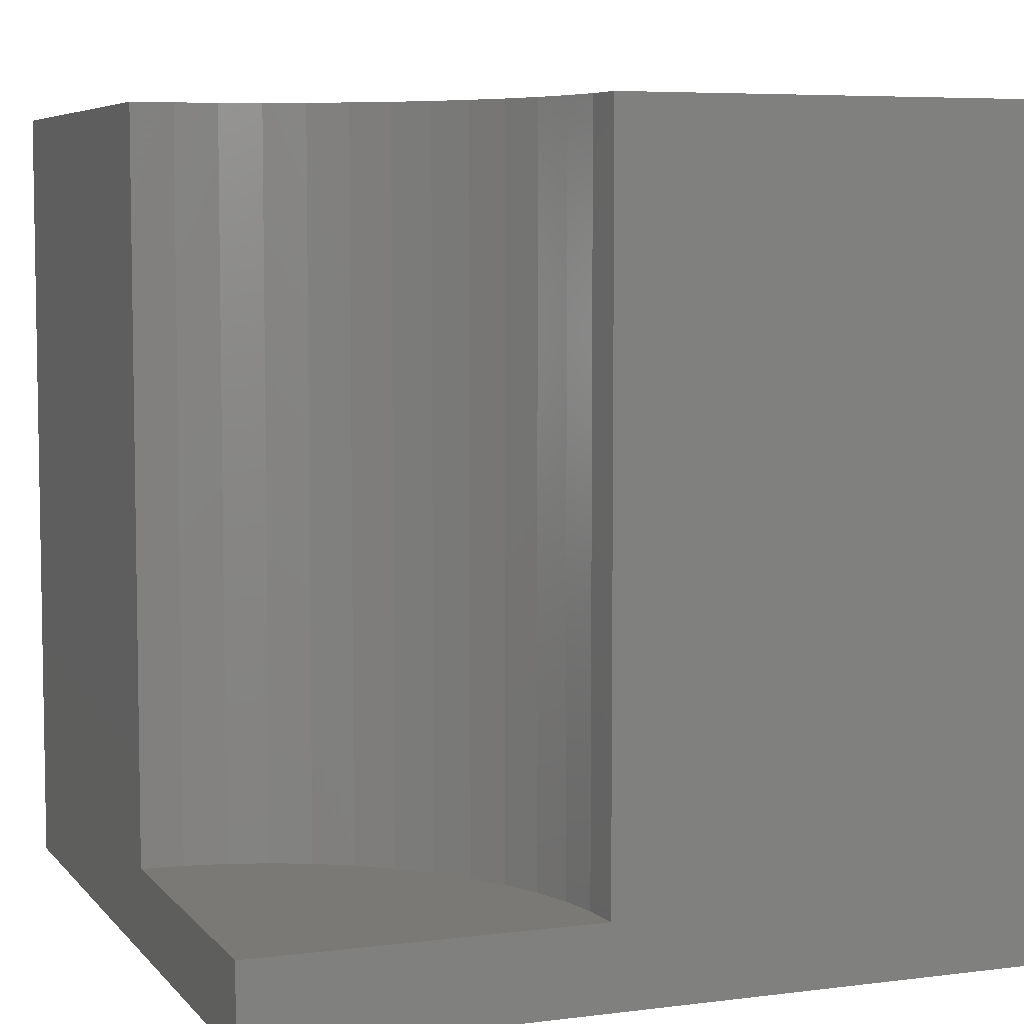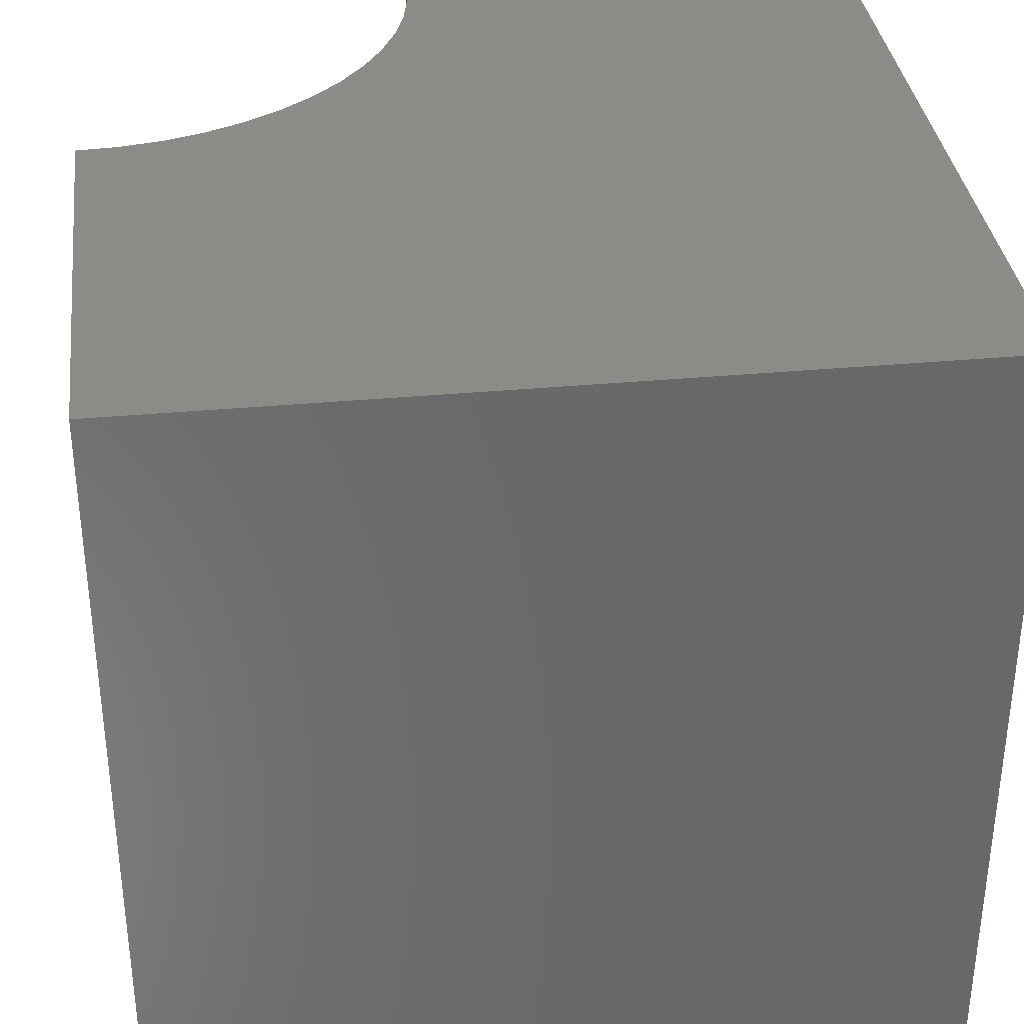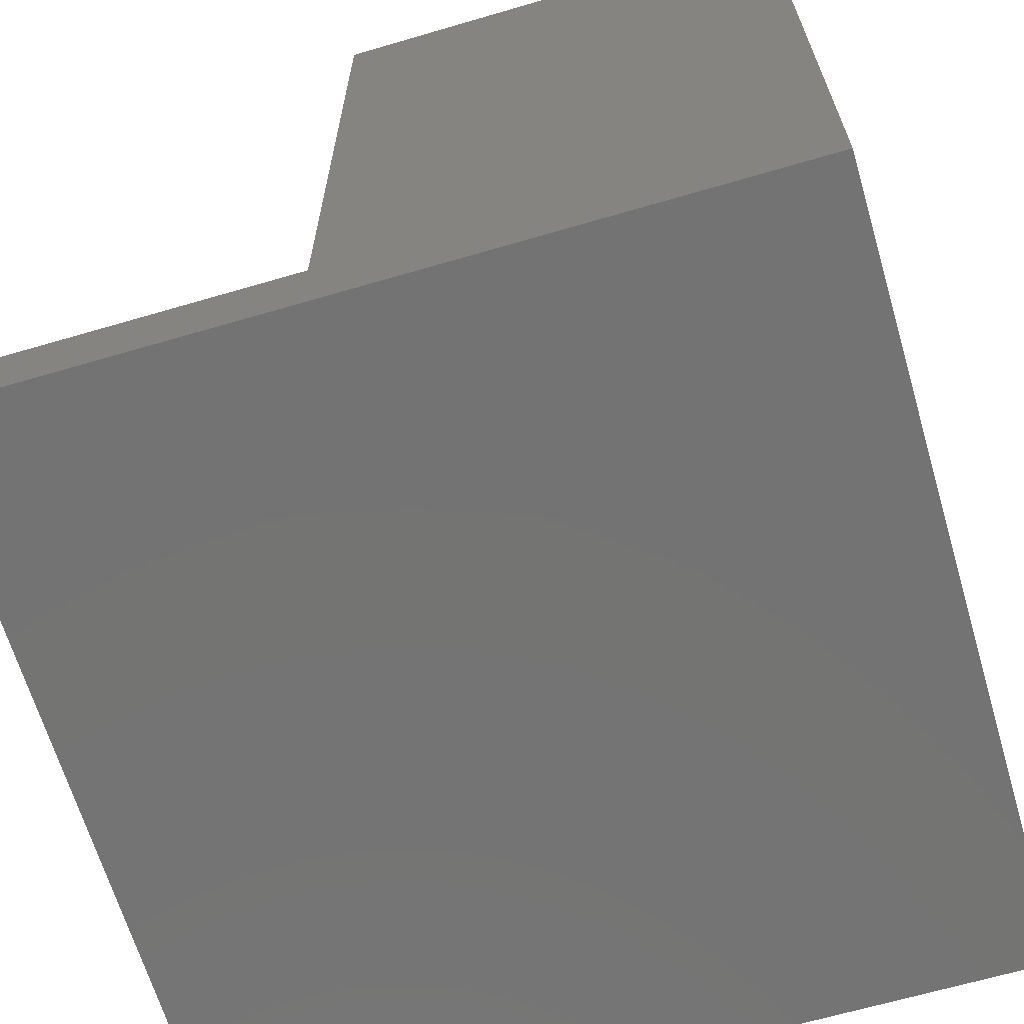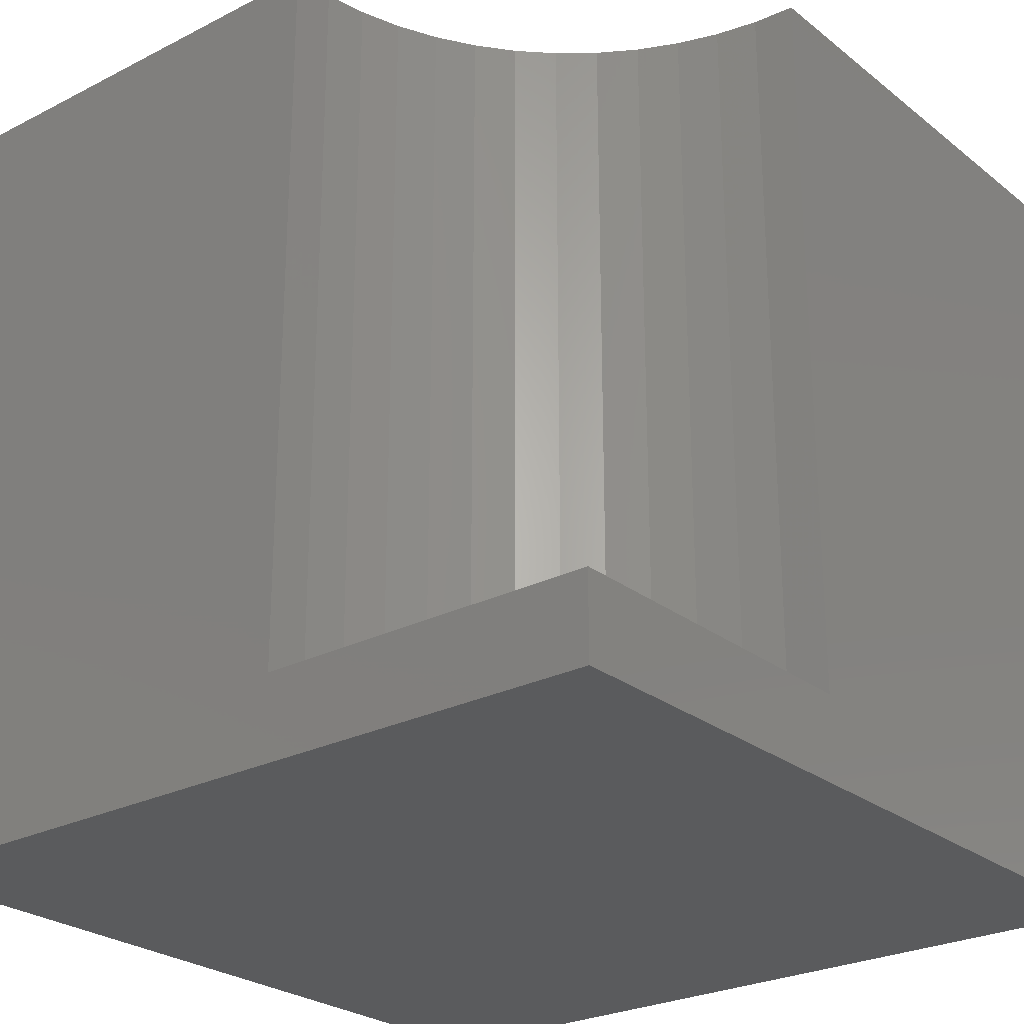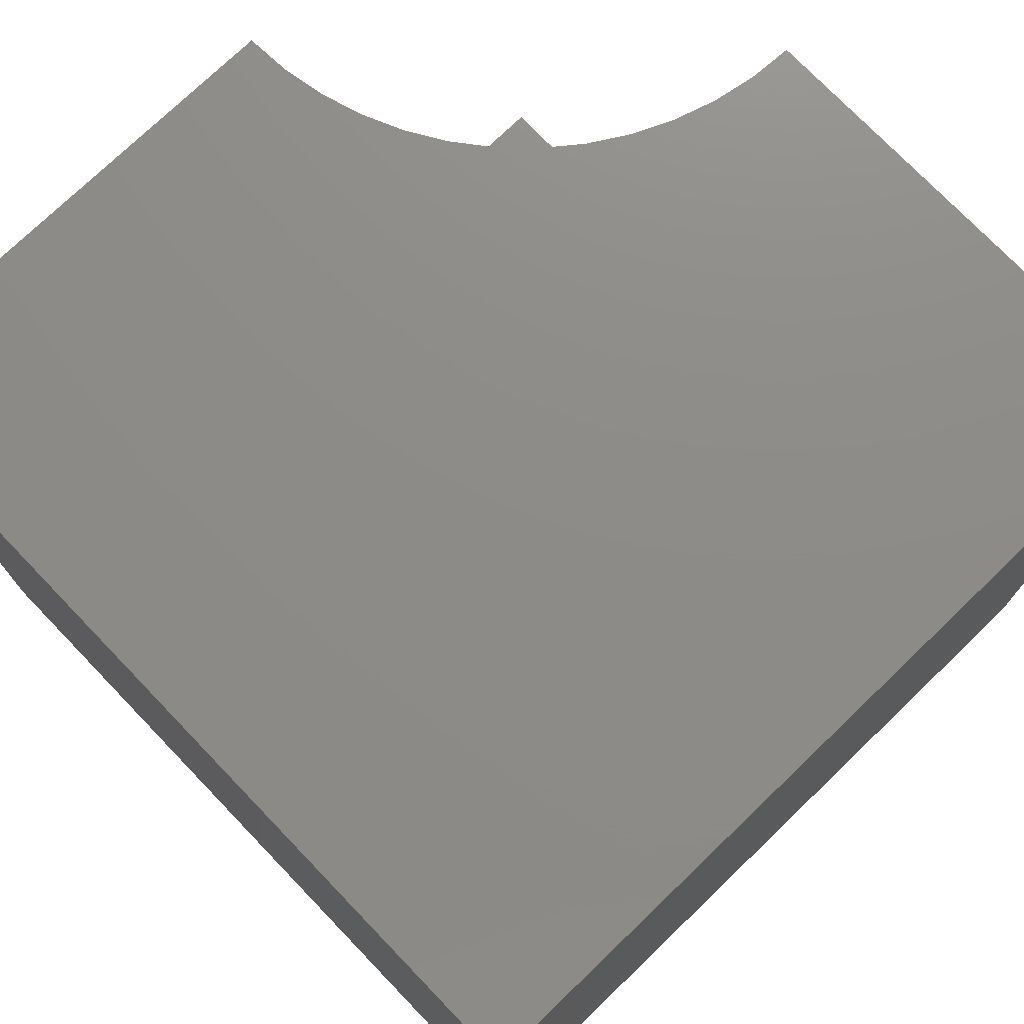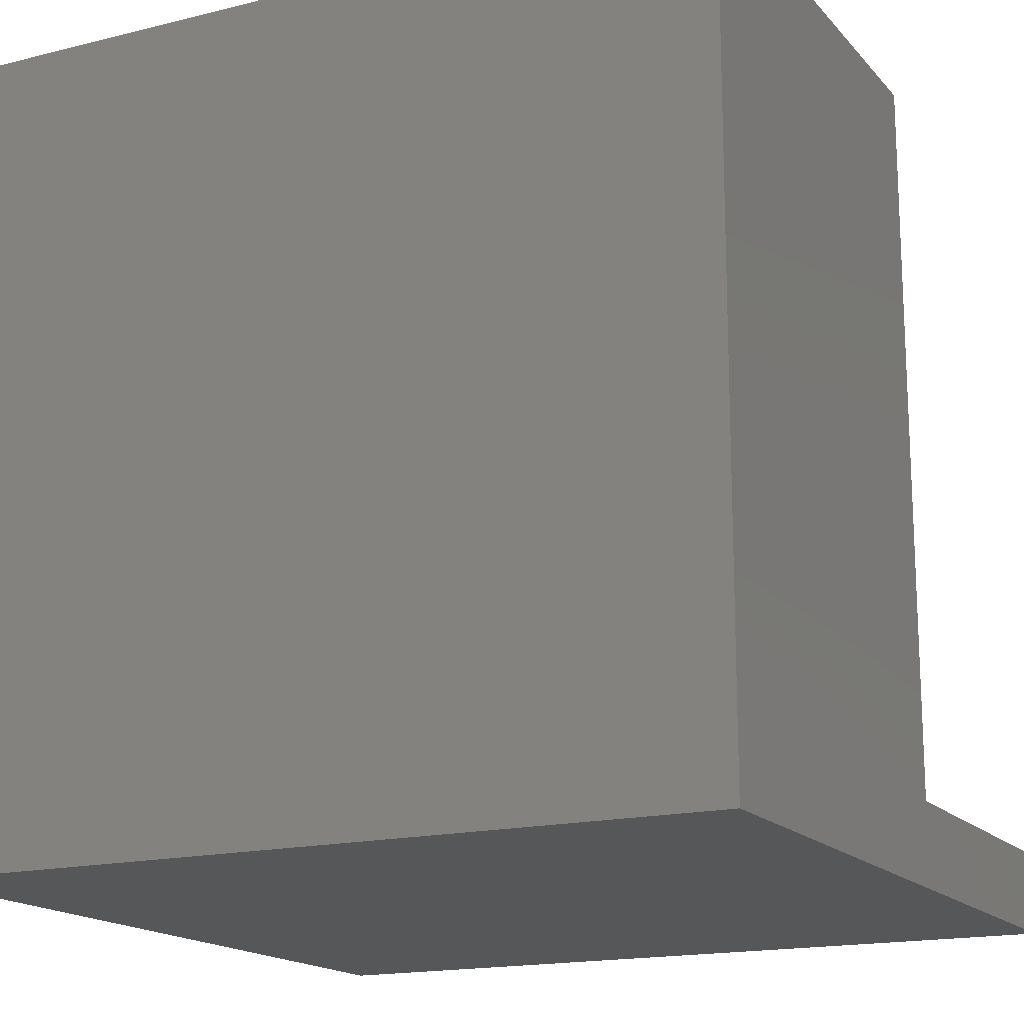
<metadata>
{"format":"stl","ext":"stl","renderer":"f3d","projection":"perspective","resolution":1024,"background":"white","views":[{"elev":6.1,"azim":68.9,"up":"+Z"},{"elev":34.9,"azim":172.9,"up":"+Z"},{"elev":-65.8,"azim":106.4,"up":"+Z"},{"elev":-25.8,"azim":39.1,"up":"+Z"},{"elev":75.2,"azim":-133.9,"up":"+Z"},{"elev":-16.7,"azim":-63.1,"up":"+Z"}]}
</metadata>
<code>
# stl→obj: 38 verts, 68 faces
v 0 10 10
v 0 10 0
v 0 0 10
v 0 0 0
v 9.49 4.199 10
v 10 4.23 10
v 10 10 10
v 5.77 0 10
v 5.801 0.5099 10
v 5.893 1.012 10
v 6.045 1.5 10
v 6.254 1.966 10
v 6.519 2.403 10
v 6.834 2.805 10
v 7.195 3.166 10
v 7.597 3.481 10
v 8.034 3.746 10
v 8.5 3.955 10
v 8.988 4.107 10
v 10 0 1.024
v 10 0 0
v 10 4.23 1.024
v 10 10 0
v 5.77 0 1.024
v 9.49 4.199 1.024
v 8.988 4.107 1.024
v 8.5 3.955 1.024
v 8.034 3.746 1.024
v 7.597 3.481 1.024
v 7.195 3.166 1.024
v 6.834 2.805 1.024
v 6.519 2.403 1.024
v 6.254 1.966 1.024
v 6.045 1.5 1.024
v 5.893 1.012 1.024
v 5.801 0.5099 1.024
v 5.77 5.18e-16 10
v 5.77 5.18e-16 1.024
f 1 2 3
f 3 2 4
f 5 6 7
f 8 9 3
f 3 9 10
f 3 10 1
f 10 11 1
f 1 11 12
f 1 12 13
f 13 14 1
f 1 14 15
f 1 15 16
f 16 17 1
f 1 17 18
f 1 18 7
f 7 18 19
f 7 19 5
f 20 21 22
f 22 21 23
f 22 23 6
f 6 23 7
f 2 23 4
f 4 23 21
f 7 23 1
f 1 23 2
f 21 20 24
f 8 3 24
f 24 3 4
f 24 4 21
f 22 6 5
f 22 5 25
f 25 5 19
f 25 19 26
f 26 19 18
f 26 18 27
f 27 18 17
f 27 17 28
f 28 17 16
f 28 16 29
f 29 16 15
f 29 15 30
f 30 15 14
f 30 14 31
f 31 14 13
f 31 13 32
f 32 13 12
f 32 12 33
f 33 12 11
f 33 11 34
f 34 11 10
f 34 10 35
f 35 10 9
f 35 9 36
f 36 9 37
f 36 37 38
f 22 25 20
f 20 25 26
f 20 26 27
f 33 34 20
f 27 28 20
f 20 28 29
f 20 29 30
f 34 35 20
f 20 35 36
f 20 36 24
f 30 31 20
f 20 31 32
f 20 32 33

</code>
